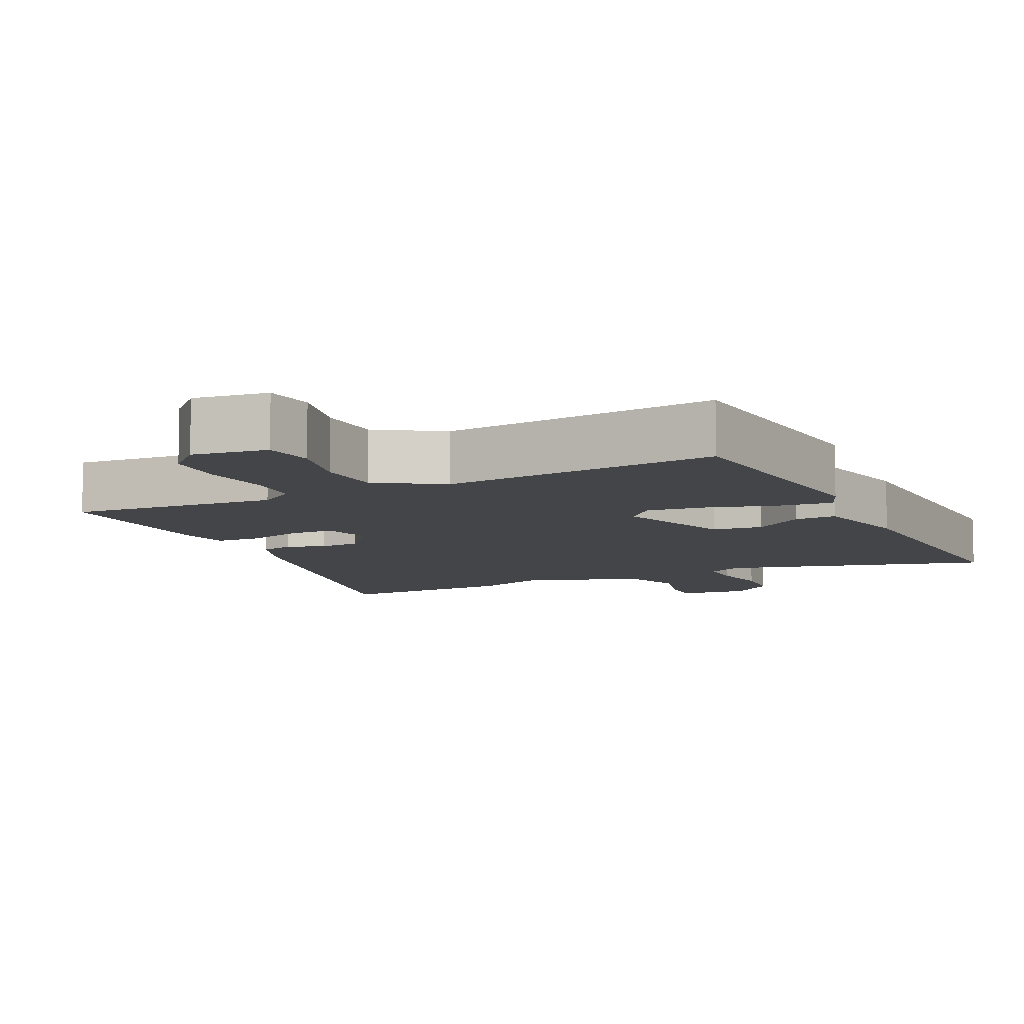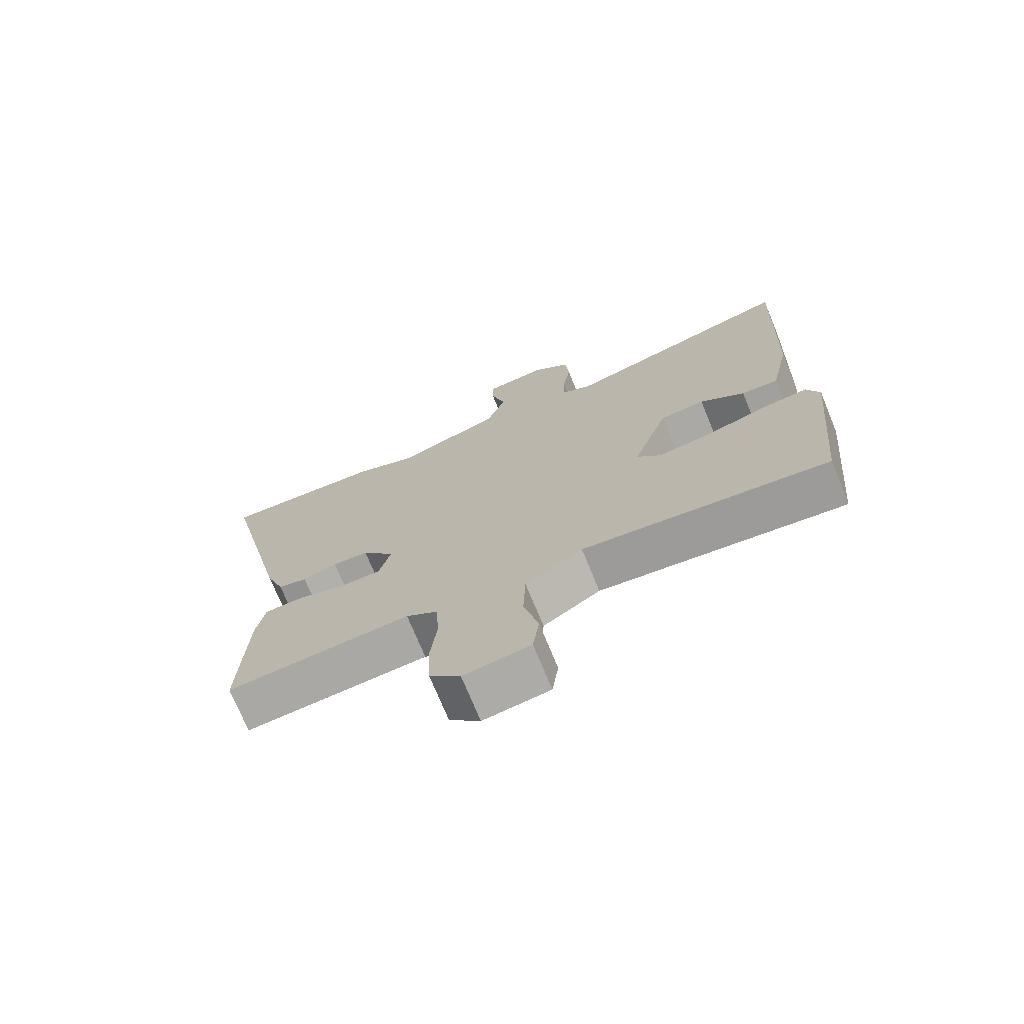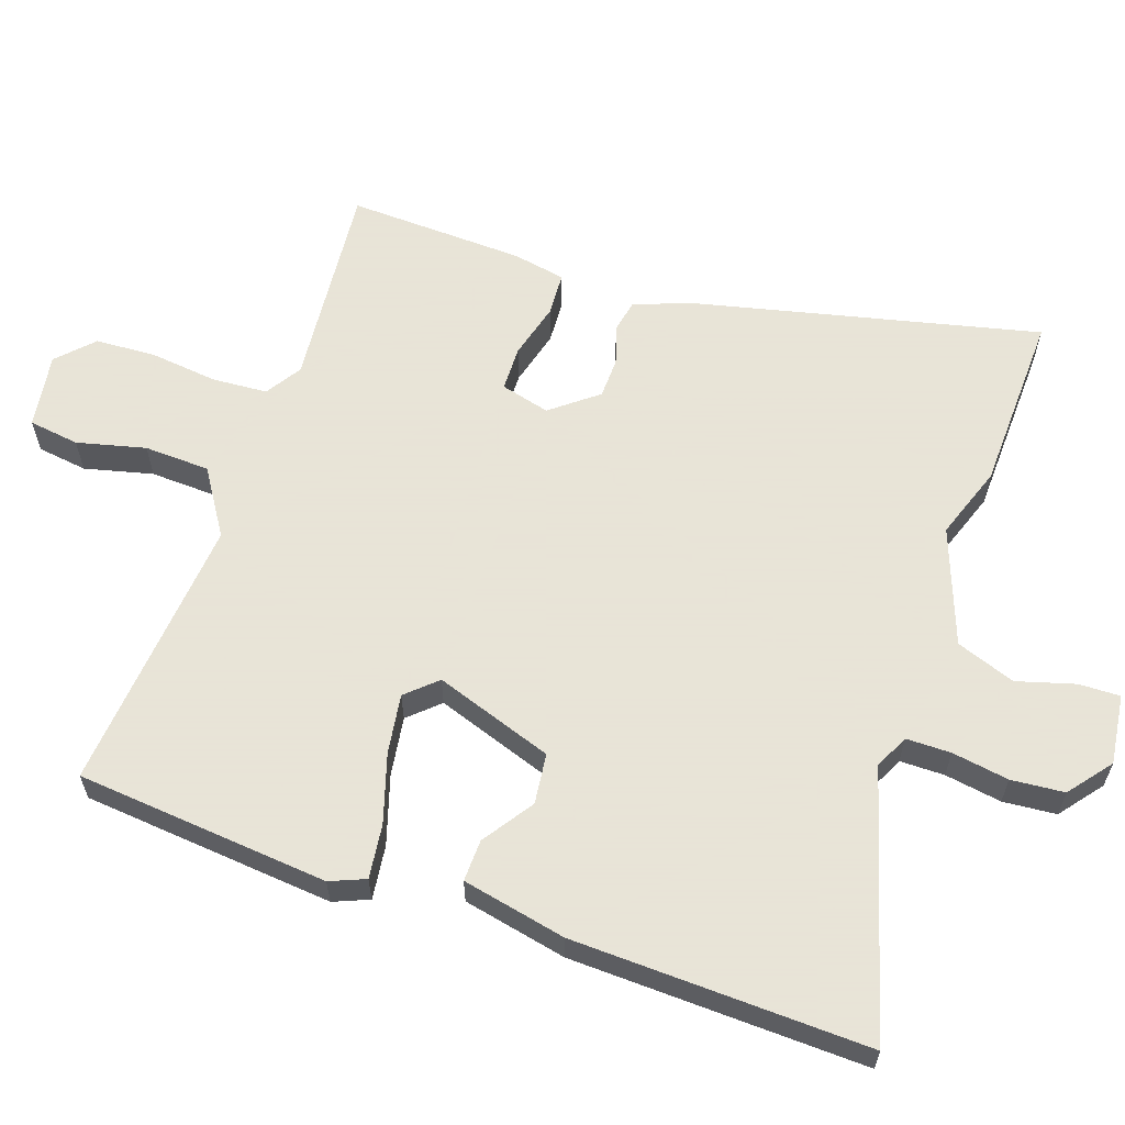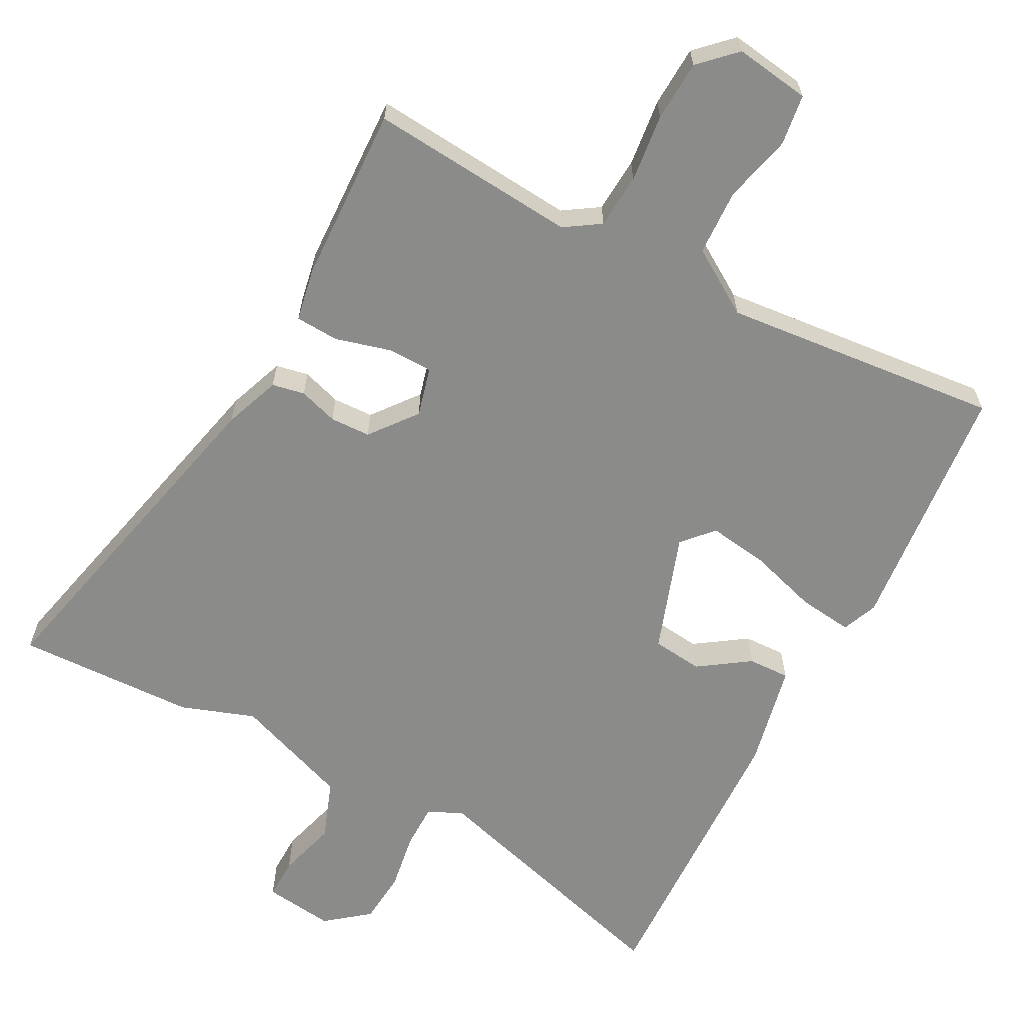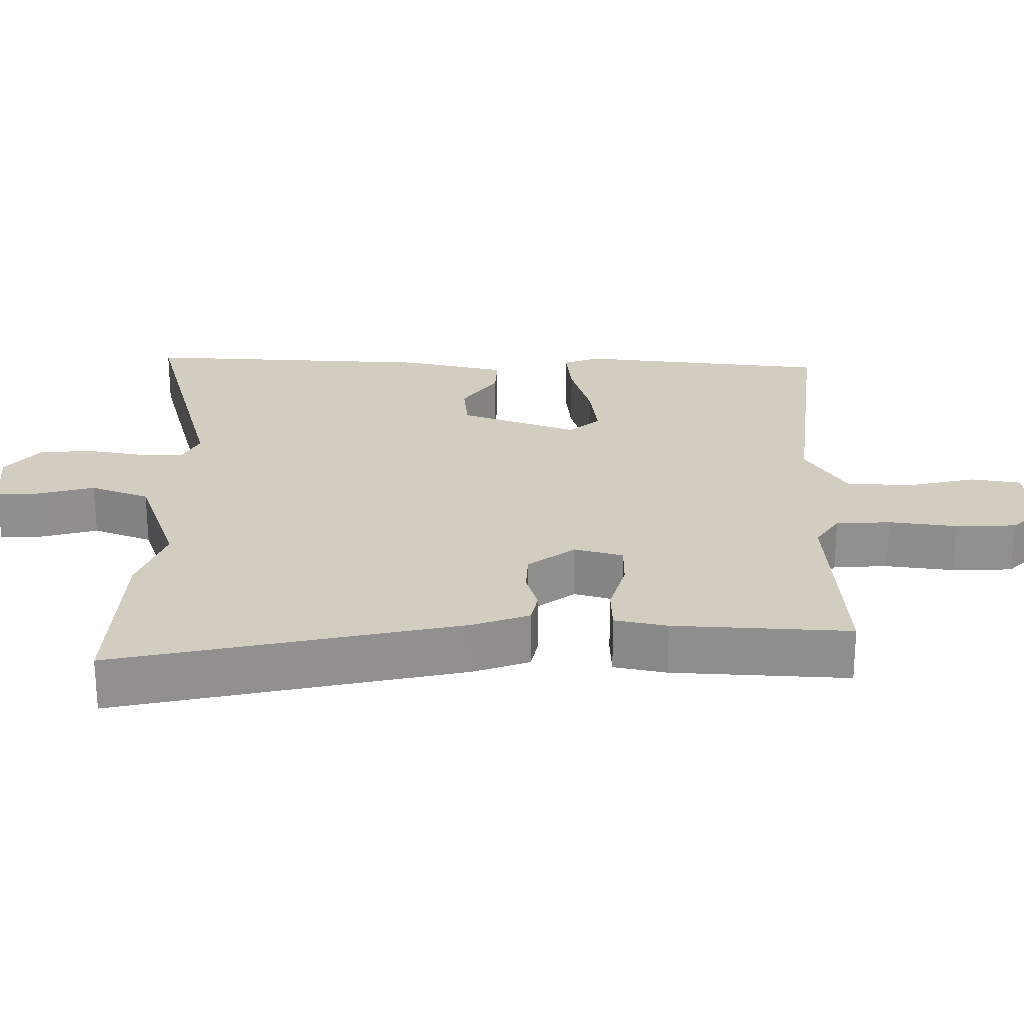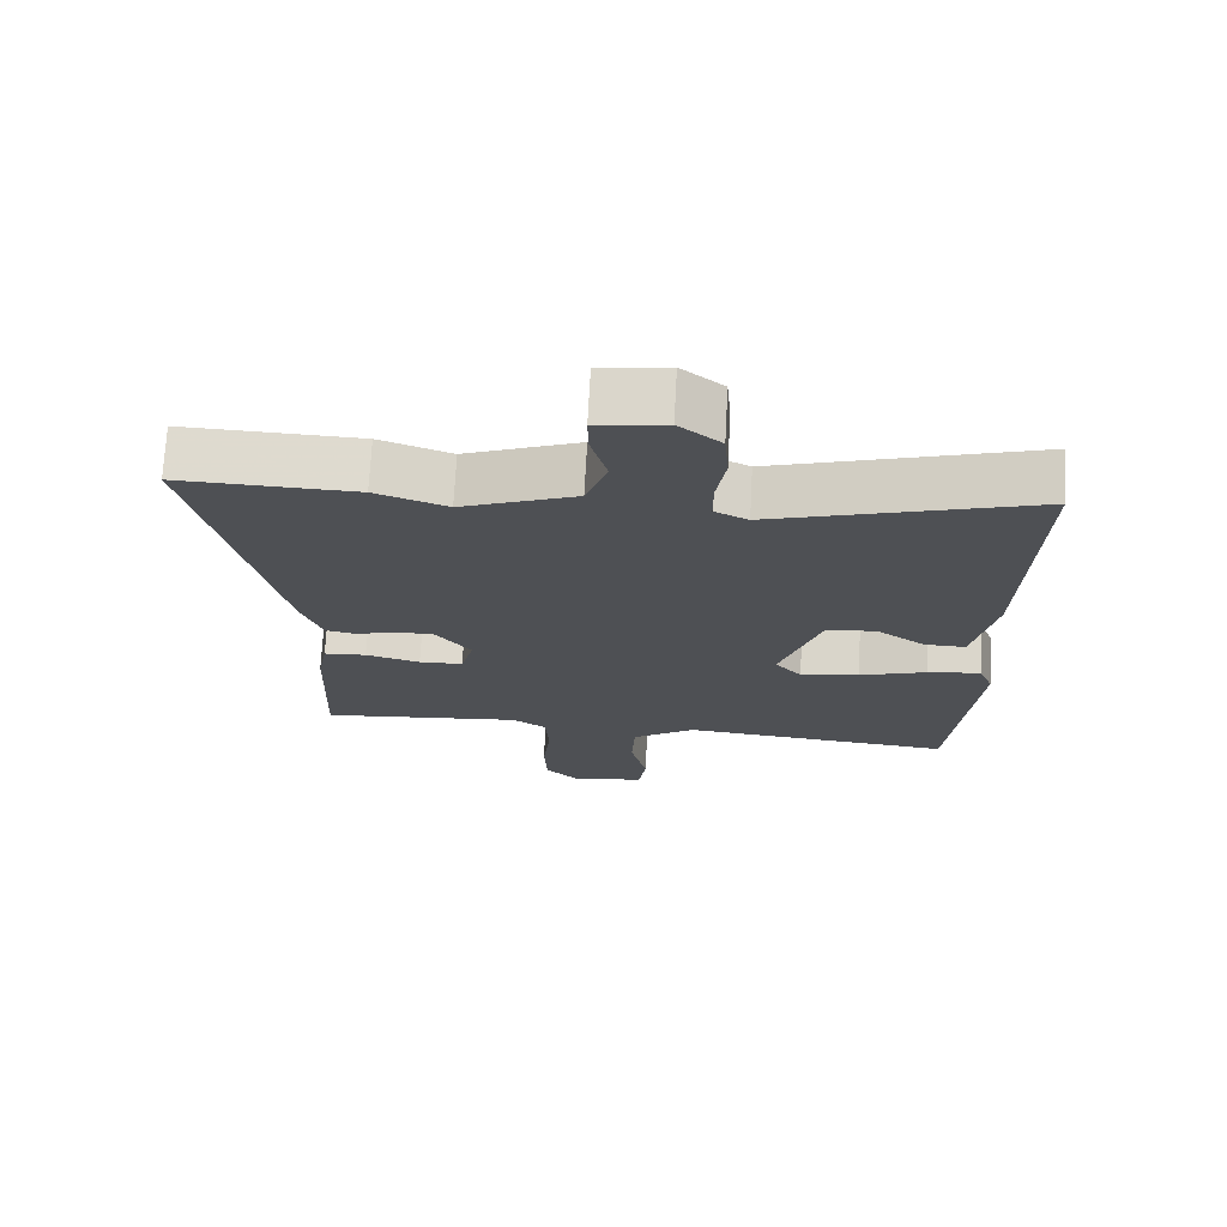
<metadata>
{"format":"obj","ext":"obj","renderer":"f3d","projection":"perspective","resolution":1024,"background":"white","views":[{"elev":-9.0,"azim":-154.0,"up":"+Y"},{"elev":-72.7,"azim":-157.7,"up":"+Z"},{"elev":61.4,"azim":-71.3,"up":"+Y"},{"elev":-63.7,"azim":152.0,"up":"+Y"},{"elev":24.6,"azim":91.2,"up":"+Y"},{"elev":71.3,"azim":-177.0,"up":"+Z"}]}
</metadata>
<code>
v -0.482 0.07 -0.5
v -0.516 0.07 -0.149
v -0.496 0.07 -0.1
v -0.421 0.07 -0.109
v -0.326 0.07 -0.138
v -0.243 0.07 -0.15
v -0.205 0.07 -0.108
v -0.262 0.07 0.056
v -0.332 0.07 0.064
v -0.402 0.07 0.016
v -0.46 0.07 0.014
v -0.491 0.07 0.158
v -0.506 0.07 0.568
v -0.14 0.07 0.464
v -0.093 0.07 0.487
v -0.093 0.07 0.549
v -0.106 0.07 0.628
v -0.1 0.07 0.702
v -0.041 0.07 0.749
v 0.056 0.07 0.737
v 0.055 0.07 0.68
v 0.032 0.07 0.599
v 0.062 0.07 0.517
v 0.223 0.07 0.458
v 0.324 0.07 0.494
v 0.573 0.07 0.503
v 0.463 0.07 0.024
v 0.434 0.07 -0.054
v 0.389 0.07 -0.063
v 0.335 0.07 -0.046
v 0.279 0.07 -0.048
v 0.229 0.07 -0.112
v 0.247 0.07 -0.18
v 0.309 0.07 -0.181
v 0.386 0.07 -0.16
v 0.446 0.07 -0.163
v 0.46 0.07 -0.236
v 0.47 0.07 -0.481
v 0.183 0.07 -0.457
v 0.134 0.07 -0.489
v 0.129 0.07 -0.565
v 0.14 0.07 -0.659
v 0.136 0.07 -0.743
v 0.088 0.07 -0.79
v -0.016 0.07 -0.775
v -0.026 0.07 -0.705
v -0.003 0.07 -0.61
v -0.007 0.07 -0.519
v -0.097 0.07 -0.462
v -0.482 0 -0.5
v -0.516 0 -0.149
v -0.496 0 -0.1
v -0.421 0 -0.109
v -0.326 0 -0.138
v -0.243 0 -0.15
v -0.205 0 -0.108
v -0.262 0 0.056
v -0.332 0 0.064
v -0.402 0 0.016
v -0.46 0 0.014
v -0.491 0 0.158
v -0.506 0 0.568
v -0.14 0 0.464
v -0.093 0 0.487
v -0.093 0 0.549
v -0.106 0 0.628
v -0.1 0 0.702
v -0.041 0 0.749
v 0.056 0 0.737
v 0.055 0 0.68
v 0.032 0 0.599
v 0.062 0 0.517
v 0.223 0 0.458
v 0.324 0 0.494
v 0.573 0 0.503
v 0.463 0 0.024
v 0.434 0 -0.054
v 0.389 0 -0.063
v 0.335 0 -0.046
v 0.279 0 -0.048
v 0.229 0 -0.112
v 0.247 0 -0.18
v 0.309 0 -0.181
v 0.386 0 -0.16
v 0.446 0 -0.163
v 0.46 0 -0.236
v 0.47 0 -0.481
v 0.183 0 -0.457
v 0.134 0 -0.489
v 0.129 0 -0.565
v 0.14 0 -0.659
v 0.136 0 -0.743
v 0.088 0 -0.79
v -0.016 0 -0.775
v -0.026 0 -0.705
v -0.003 0 -0.61
v -0.007 0 -0.519
v -0.097 0 -0.462
f 45 46 47
f 44 45 47
f 43 44 47
f 42 43 47
f 41 42 47
f 40 41 47 48
f 39 40 48 49
f 37 38 39
f 36 37 39
f 35 36 39
f 34 35 39
f 33 34 39 49
f 28 29 30
f 27 28 30
f 26 27 30
f 25 26 30
f 24 25 30
f 23 24 30 31
f 20 21 22
f 19 20 22
f 18 19 22
f 17 18 22
f 16 17 22
f 15 16 22 23
f 23 31 32
f 15 23 32
f 14 15 32
f 12 13 14
f 11 12 14
f 10 11 14
f 9 10 14
f 3 4 5
f 2 3 5
f 1 2 5
f 49 1 5
f 49 5 6
f 33 49 6 7
f 32 33 7 8
f 14 32 8
f 8 9 14
f 96 95 94
f 96 94 93
f 96 93 92
f 96 92 91
f 96 91 90
f 97 96 90 89
f 98 97 89 88
f 88 87 86
f 88 86 85
f 88 85 84
f 88 84 83
f 98 88 83 82
f 79 78 77
f 79 77 76
f 79 76 75
f 79 75 74
f 79 74 73
f 80 79 73 72
f 71 70 69
f 71 69 68
f 71 68 67
f 71 67 66
f 71 66 65
f 72 71 65 64
f 81 80 72
f 81 72 64
f 81 64 63
f 63 62 61
f 63 61 60
f 63 60 59
f 63 59 58
f 54 53 52
f 54 52 51
f 54 51 50
f 54 50 98
f 55 54 98
f 56 55 98 82
f 57 56 82 81
f 57 81 63
f 63 58 57
f 1 50 51 2
f 2 51 52 3
f 3 52 53 4
f 4 53 54 5
f 5 54 55 6
f 6 55 56 7
f 7 56 57 8
f 8 57 58 9
f 9 58 59 10
f 10 59 60 11
f 11 60 61 12
f 12 61 62 13
f 13 62 63 14
f 14 63 64 15
f 15 64 65 16
f 16 65 66 17
f 17 66 67 18
f 18 67 68 19
f 19 68 69 20
f 20 69 70 21
f 21 70 71 22
f 22 71 72 23
f 23 72 73 24
f 24 73 74 25
f 25 74 75 26
f 26 75 76 27
f 27 76 77 28
f 28 77 78 29
f 29 78 79 30
f 30 79 80 31
f 31 80 81 32
f 32 81 82 33
f 33 82 83 34
f 34 83 84 35
f 35 84 85 36
f 36 85 86 37
f 37 86 87 38
f 38 87 88 39
f 39 88 89 40
f 40 89 90 41
f 41 90 91 42
f 42 91 92 43
f 43 92 93 44
f 44 93 94 45
f 45 94 95 46
f 46 95 96 47
f 47 96 97 48
f 48 97 98 49
f 49 98 50 1

</code>
